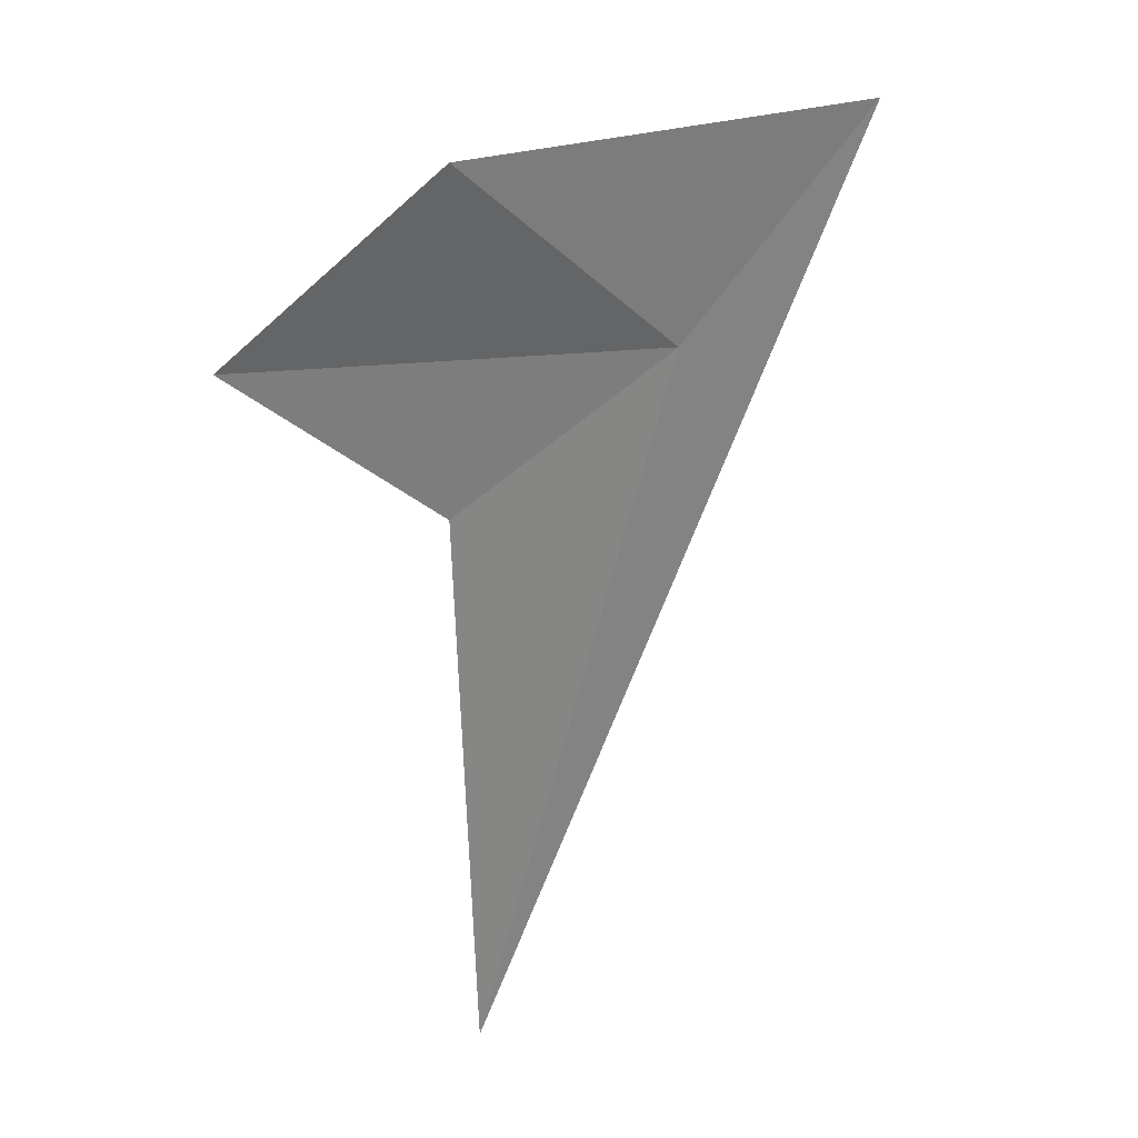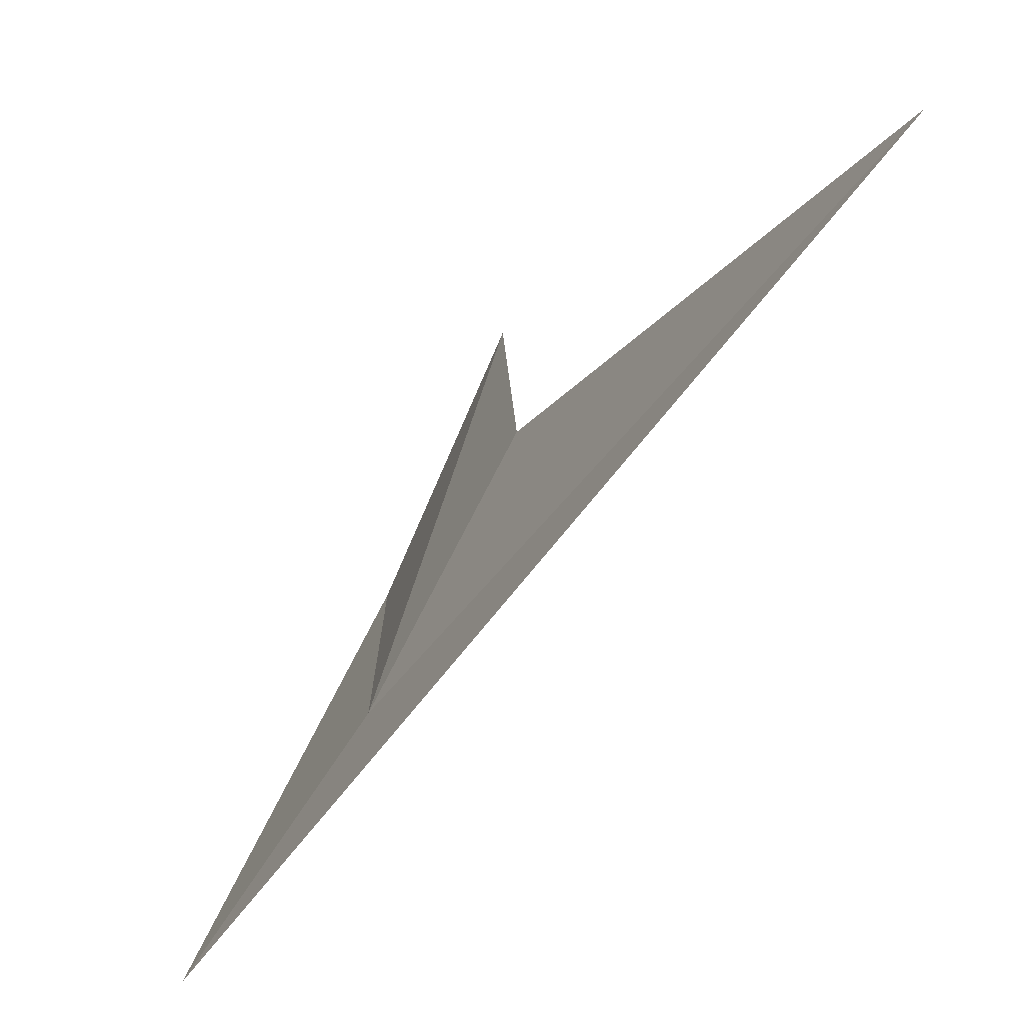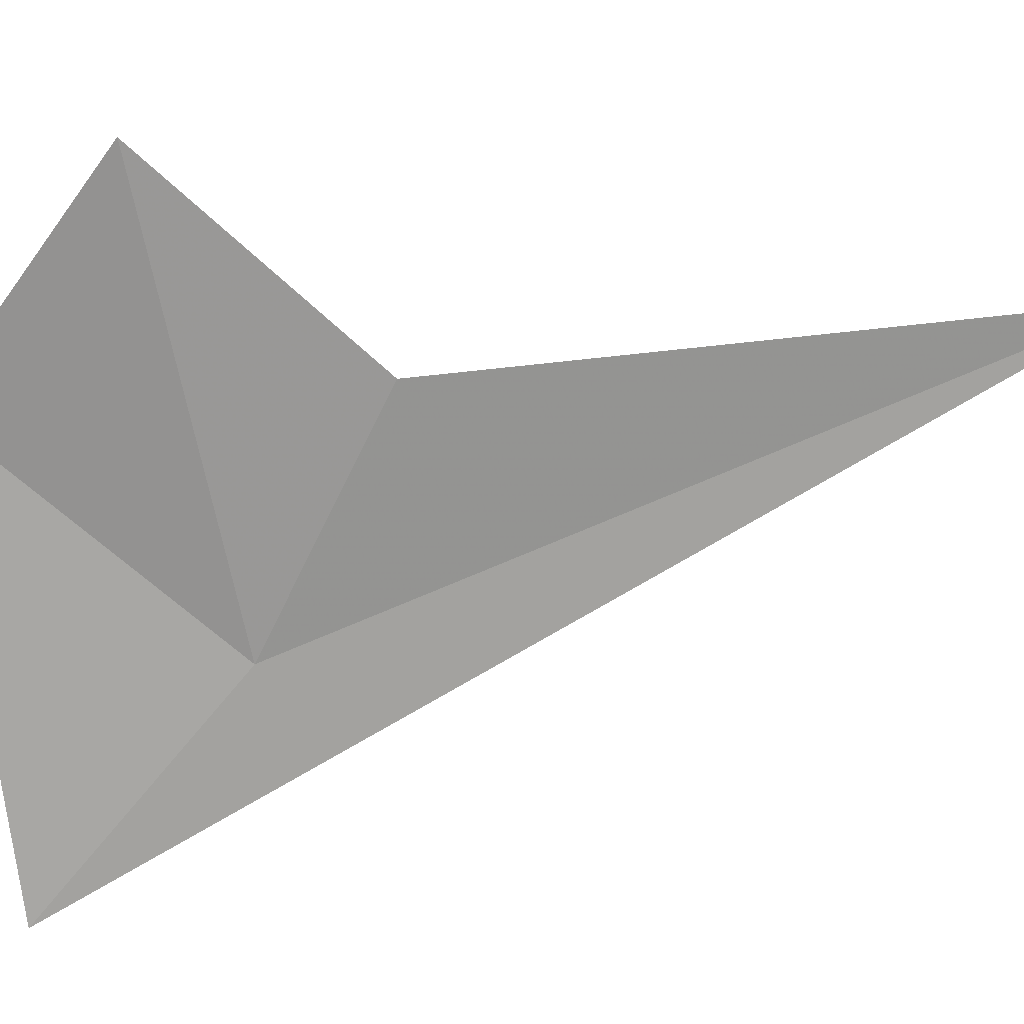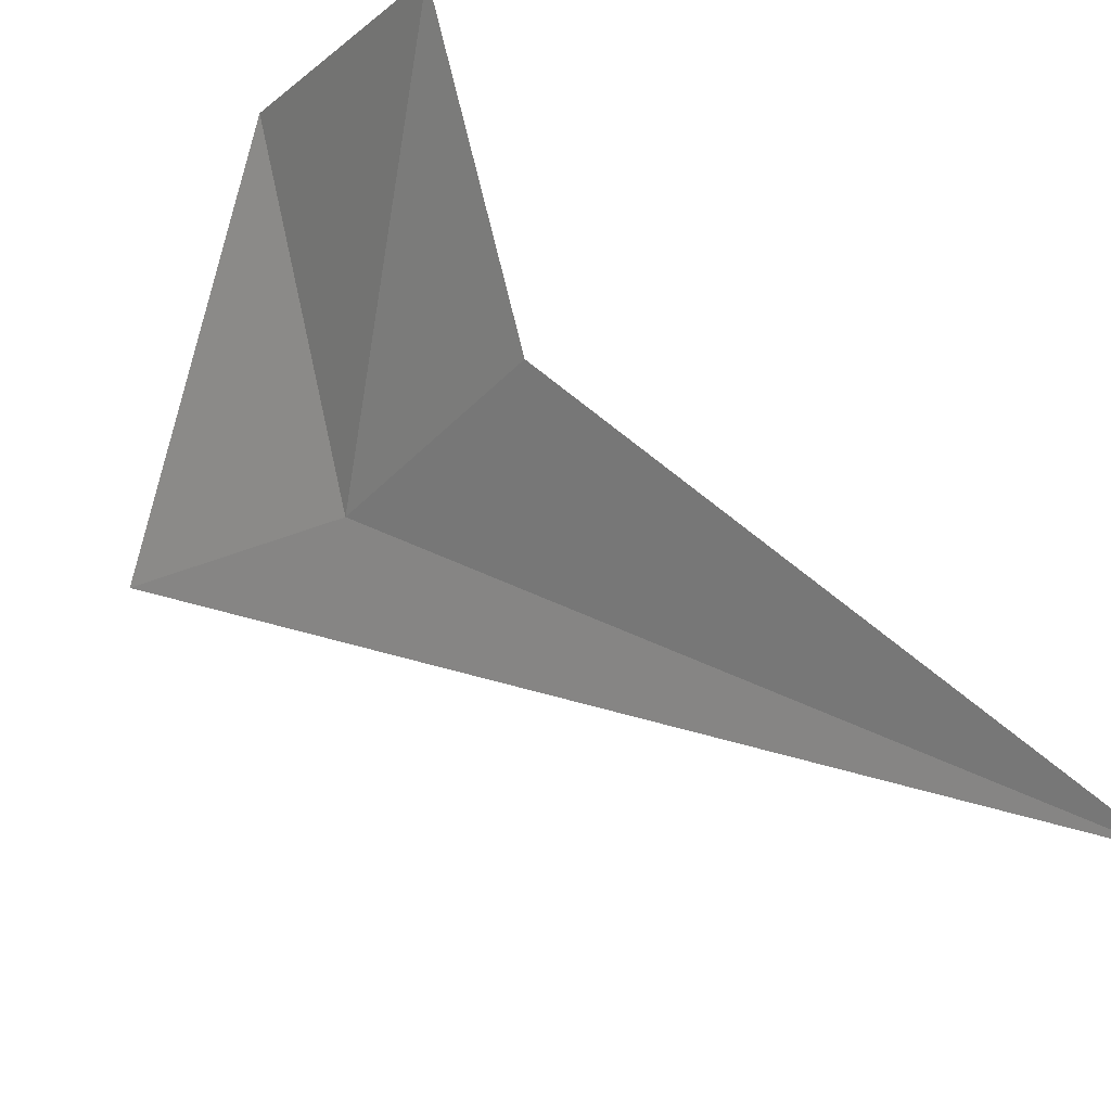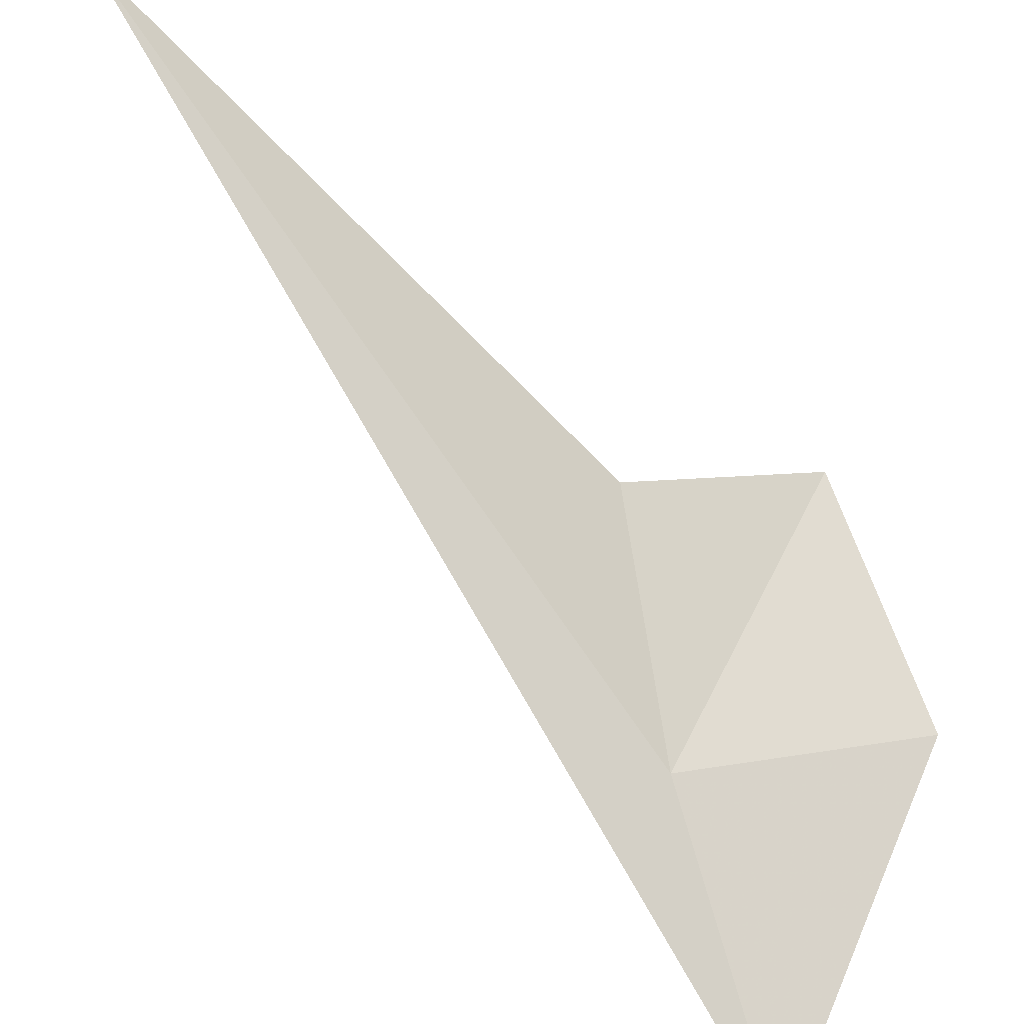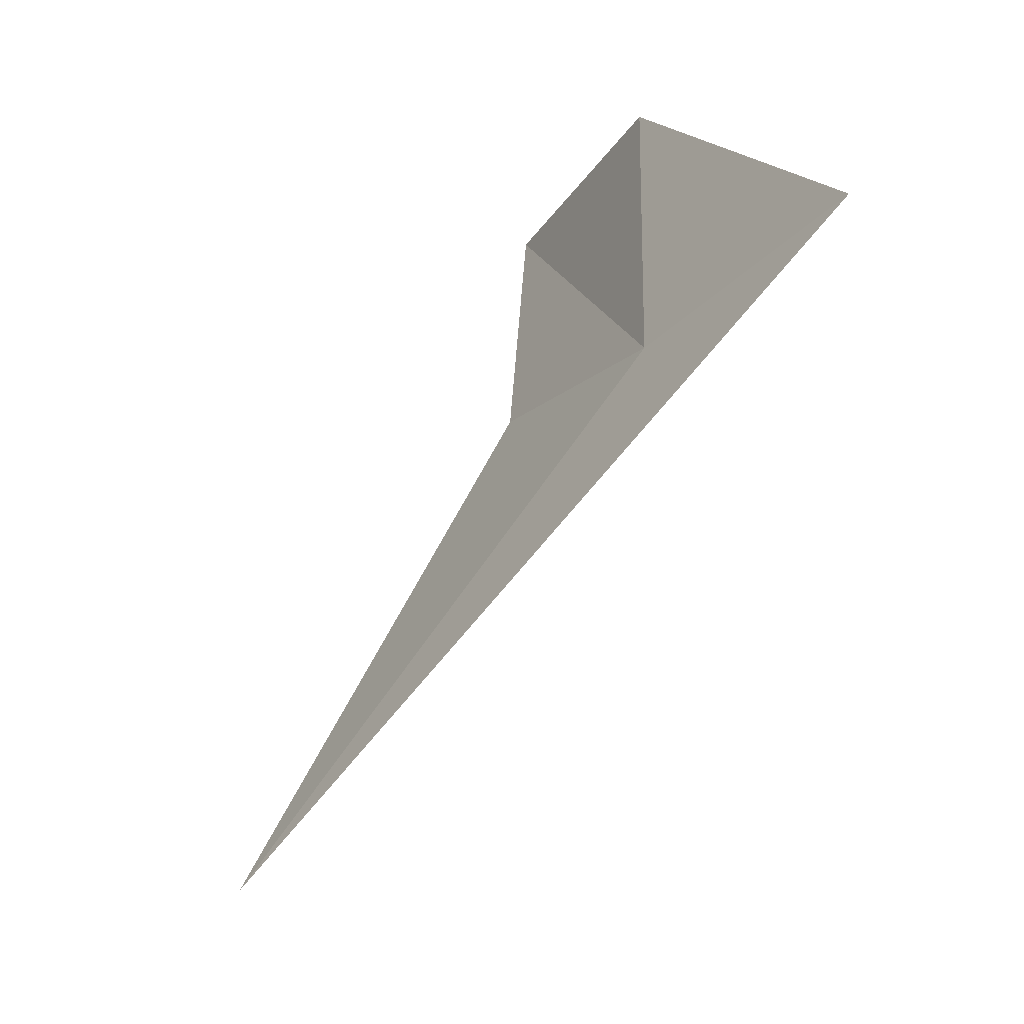
<metadata>
{"format":"obj","ext":"obj","renderer":"f3d","projection":"perspective","resolution":1024,"background":"white","views":[{"elev":58.9,"azim":86.8,"up":"+Y"},{"elev":-22.0,"azim":3.4,"up":"+Z"},{"elev":42.1,"azim":-69.4,"up":"+Z"},{"elev":48.0,"azim":-12.7,"up":"+Z"},{"elev":-62.6,"azim":72.7,"up":"+Z"},{"elev":2.9,"azim":178.1,"up":"+Y"}]}
</metadata>
<code>
v 41.59 2.841 8.905
v 43.42 0.297 9.832
v 42.14 2.516 9.835
v 42.03 3.403 10.65
v 41.54 3.933 9.757
v 40.87 3.424 8.086
f 1 3 2
f 1 4 3
f 1 5 4
f 1 6 5
f 1 2 6

</code>
